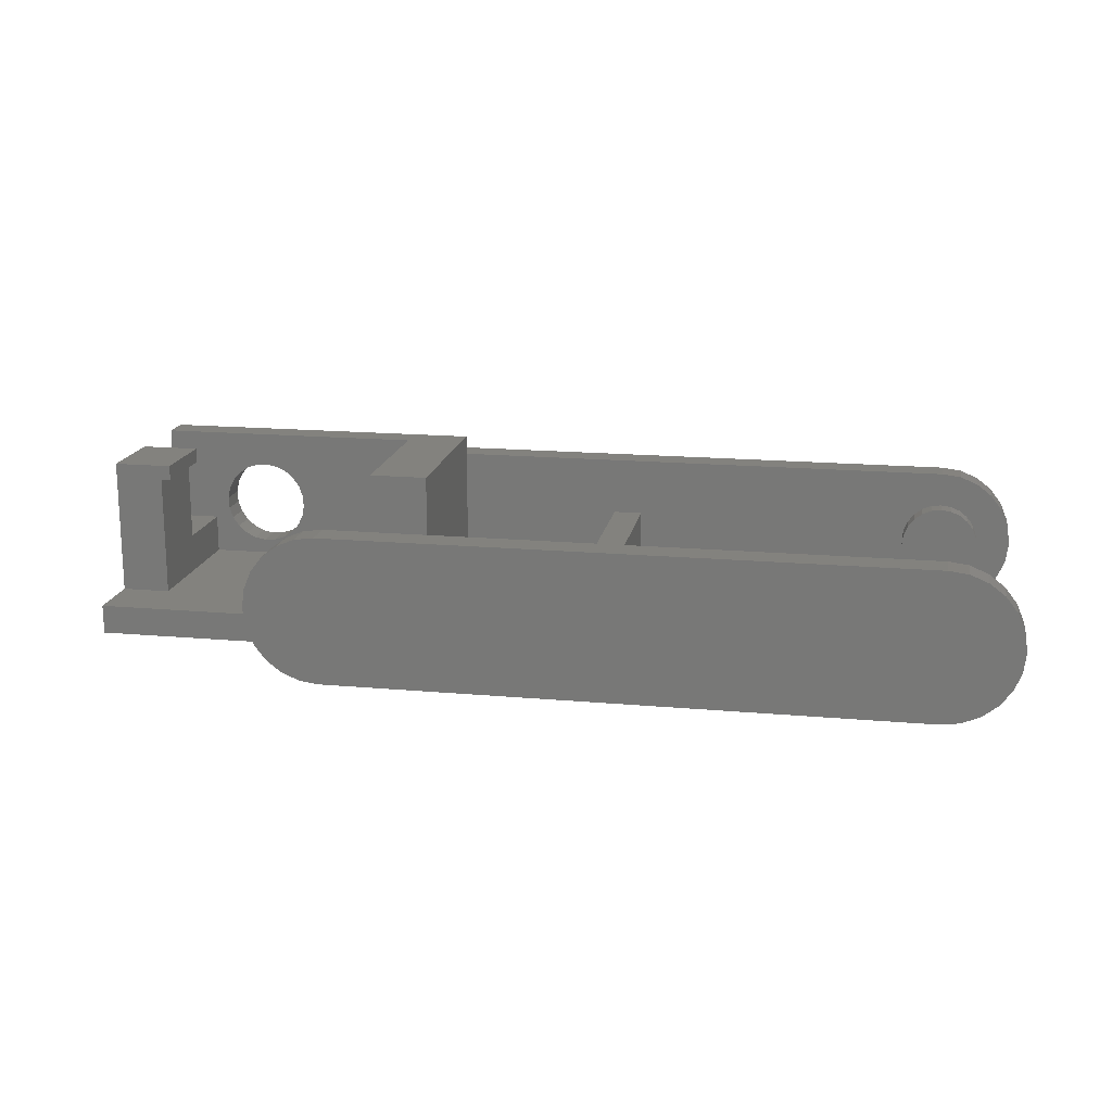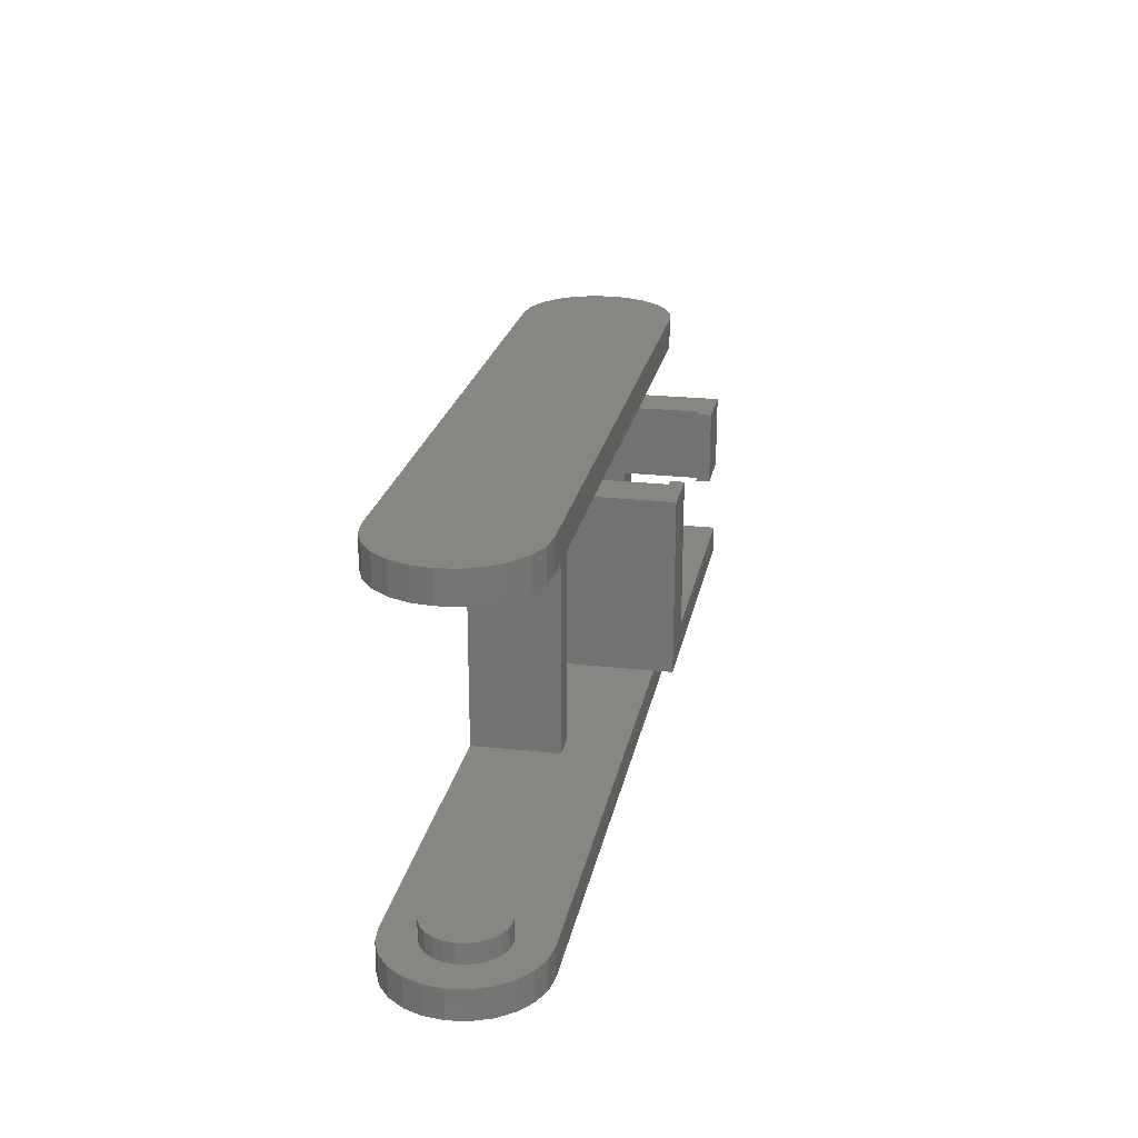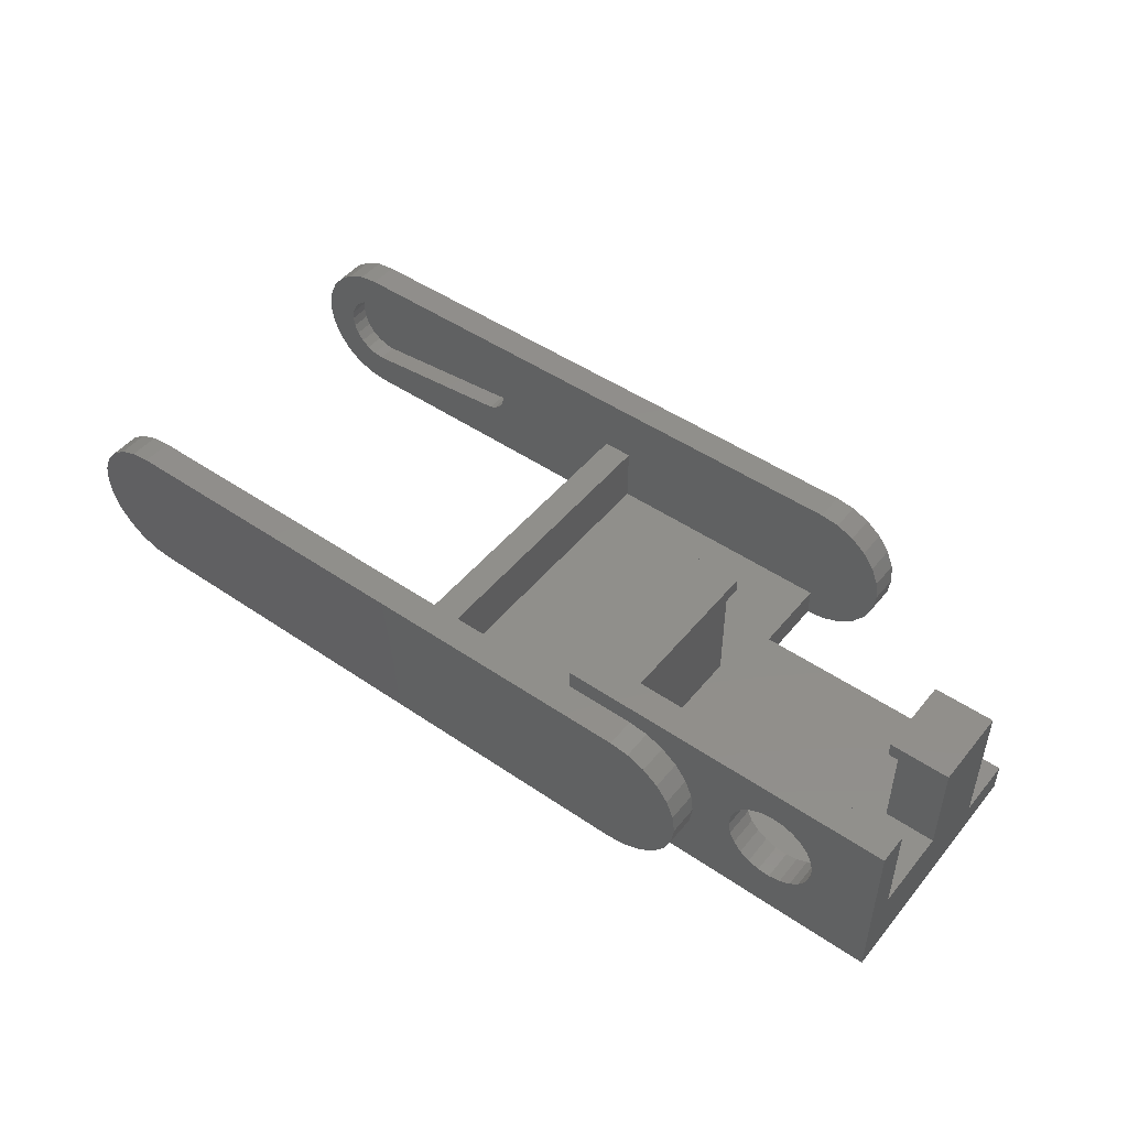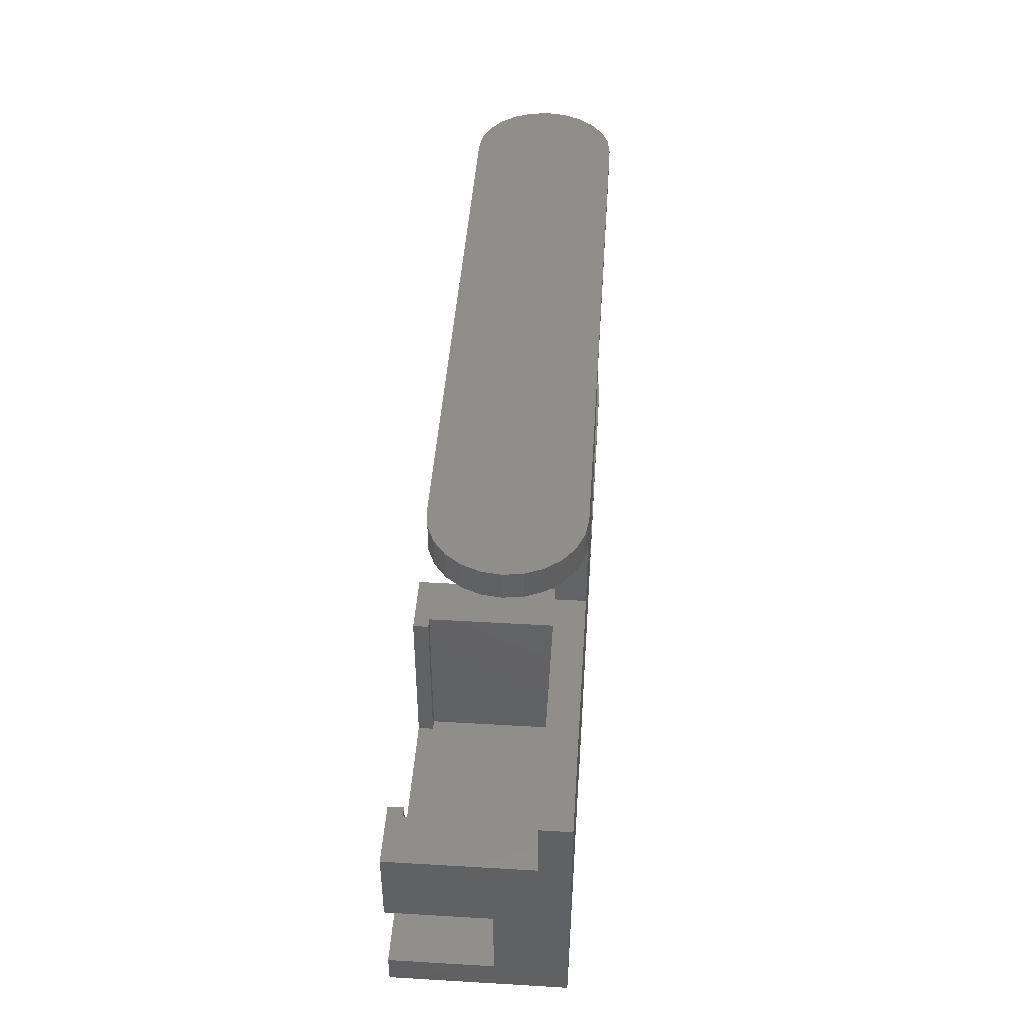
<metadata>
{"format":"stl","ext":"stl","renderer":"f3d","projection":"perspective","resolution":1024,"background":"white","views":[{"elev":16.8,"azim":-169.8,"up":"+Z"},{"elev":22.8,"azim":-79.2,"up":"+Y"},{"elev":48.2,"azim":37.4,"up":"+Z"},{"elev":44.6,"azim":93.9,"up":"+Y"}]}
</metadata>
<code>
# stl→obj: 301 verts, 596 faces
v 68.51 64.22 10.69
v 68.58 61.22 11.87
v 68.51 61.22 10.69
v 68.58 64.22 11.87
v 79 80.22 17.5
v 78 72.22 17.5
v 78 80.22 17.5
v 79 72.22 17.5
v 74.98 64.22 15.04
v 73.87 61.22 15.42
v 73.87 64.22 15.42
v 74.98 61.22 15.04
v 56 80.22 17.5
v 55 64.22 17.5
v 55 80.22 17.5
v 56 64.22 17.5
v 79 72.22 9
v 79 64.22 5
v 79 64.22 9
v 79 72.22 5
v 70.04 64.22 7.608
v 69.27 61.22 8.489
v 70.04 61.22 7.608
v 69.27 64.22 8.489
v 77.47 64.22 11
v 77.42 61.22 10.13
v 77.47 61.22 11
v 77.42 64.22 10.13
v 78 80.22 19
v 78 72.22 19
v 84 72.22 19
v 84 80.22 19
v 79 80.22 5
v 84 61.22 2
v 84 64.22 9
v 84 61.22 19
v 84 86.22 2
v 84 80.22 5
v 84 72.22 9
v 84 86.22 5
v 84 64.22 19
v 50 64.22 19
v 50 61.22 5
v 50 61.22 19
v 50 80.22 5
v 50 80.22 19
v 56 64.22 19
v 56 80.22 19
v -3 63.22 13.5
v -4.035 61.22 13.36
v -3 61.22 13.5
v -4.035 63.22 13.36
v -6.464 63.22 11.5
v -5.828 61.22 12.33
v -5.828 63.22 12.33
v -6.464 61.22 11.5
v -5 63.22 6.036
v -4.035 61.22 5.636
v -5 61.22 6.036
v -4.035 63.22 5.636
v -0.1715 63.22 12.33
v -0.9999 61.22 12.96
v -0.1715 61.22 12.33
v -0.9999 63.22 12.96
v -1.965 61.22 13.36
v -1.965 63.22 13.36
v -6.464 63.22 7.5
v -6.864 61.22 8.465
v -6.864 63.22 8.465
v -6.464 61.22 7.5
v 0.4642 61.22 7.5
v 0.8638 63.22 8.465
v 0.8638 61.22 8.465
v 0.4642 63.22 7.5
v -5 63.22 12.96
v -5 61.22 12.96
v -1.965 63.22 5.636
v -0.9999 61.22 6.036
v -1.965 61.22 5.636
v -0.9999 63.22 6.036
v 0.8638 61.22 10.54
v 0.4642 63.22 11.5
v 0.4642 61.22 11.5
v 0.8638 63.22 10.54
v -3 61.22 5.5
v -3 63.22 5.5
v 1 63.22 9.5
v 1 61.22 9.5
v -0.1715 61.22 6.672
v -0.1715 63.22 6.672
v -6.864 63.22 10.54
v -7 63.22 9.5
v -5.828 63.22 6.672
v -5.828 61.22 6.672
v -6.864 61.22 10.54
v -7 61.22 9.5
v 60.75 61.22 16
v 58.94 58.22 16.74
v 60.75 58.22 16
v 58.94 61.22 16.74
v -3 61.22 17
v -4.941 58.22 16.74
v -3 58.22 17
v -4.941 61.22 16.74
v -6.75 61.22 16
v -8.303 61.22 14.8
v 57 61.22 17
v -10.24 61.22 11.44
v -10.24 61.22 7.559
v -10.5 61.22 9.5
v -9.495 61.22 5.75
v -9.495 61.22 13.25
v -8.303 61.22 4.197
v -6.75 61.22 3.005
v -4.941 61.22 2.256
v -3 61.22 2
v 57 61.22 2
v 58.94 61.22 2.256
v 60.75 61.22 3.005
v 62.3 61.22 14.8
v 62.3 61.22 4.197
v 63.5 61.22 13.25
v 63.5 61.22 5.75
v 64.24 61.22 7.559
v 64.24 61.22 11.44
v 64.5 61.22 9.5
v 62.3 58.22 4.197
v 60.75 58.22 3.005
v -10.24 58.22 7.559
v -10.24 58.22 11.44
v -10.5 58.22 9.5
v -9.495 58.22 5.75
v -9.495 58.22 13.25
v -8.303 58.22 4.197
v -8.303 58.22 14.8
v -6.75 58.22 3.005
v -6.75 58.22 16
v -4.941 58.22 2.256
v -3 58.22 2
v 57 58.22 2
v 57 58.22 17
v 58.94 58.22 2.256
v 62.3 58.22 14.8
v 63.5 58.22 5.75
v 63.5 58.22 13.25
v 64.24 58.22 7.559
v 64.24 58.22 11.44
v 64.5 58.22 9.5
v -10.24 97.22 11.44
v -10.24 97.22 7.559
v -10.5 97.22 9.5
v -9.495 97.22 13.25
v -9.495 97.22 5.75
v -8.303 97.22 14.8
v -8.303 97.22 4.197
v -6.75 97.22 16
v -6.75 97.22 3.005
v -4.941 97.22 16.74
v -4.941 97.22 2.256
v -3 97.22 17
v -3 97.22 2
v 57 97.22 17
v 57 97.22 2
v 58.94 97.22 16.74
v 58.94 97.22 2.256
v 60.75 97.22 16
v 60.75 97.22 3.005
v 62.3 97.22 14.8
v 62.3 97.22 4.197
v 63.5 97.22 13.25
v 63.5 97.22 5.75
v 64.24 97.22 11.44
v 64.24 97.22 7.559
v 64.5 97.22 9.5
v 14.25 94.22 11.67
v 13.65 96.22 11.91
v 14.25 96.22 11.67
v 13.65 94.22 11.91
v 15.41 94.22 8.853
v 15.17 96.22 8.25
v 15.17 94.22 8.25
v 15.41 96.22 8.853
v 14.25 94.22 7.335
v 14.77 96.22 7.732
v 14.25 96.22 7.335
v 14.77 94.22 7.732
v 15.41 94.22 10.15
v 15.5 96.22 9.5
v 15.5 94.22 9.5
v 15.41 96.22 10.15
v 13 96.22 12
v 13 94.22 12
v 15.17 94.22 10.75
v 15.17 96.22 10.75
v 14.77 94.22 11.27
v 14.77 96.22 11.27
v 60.75 94.22 3.005
v 58.94 94.22 2.256
v 64.5 94.22 9.5
v 64.24 94.22 11.44
v -3 94.22 2
v -4.941 94.22 2.256
v -6.75 94.22 3.005
v -10.5 94.22 9.5
v -10.24 94.22 7.559
v 57 94.22 2
v 60.75 94.22 16
v 62.3 94.22 14.8
v -8.303 94.22 14.8
v -6.75 94.22 16
v -9.495 94.22 13.25
v -9.495 94.22 5.75
v -8.303 94.22 4.197
v 64.24 94.22 7.559
v 57 94.22 17
v 58.94 94.22 16.74
v 63.5 94.22 13.25
v -10.24 94.22 11.44
v -4.941 94.22 16.74
v -3 94.22 17
v 62.3 94.22 4.197
v 63.5 94.22 5.75
v -7 94.22 9.5
v -6.864 94.22 8.465
v -6.464 94.22 7.5
v -5.828 94.22 6.672
v -5 94.22 6.036
v -4.035 94.22 5.636
v -3 94.22 5.5
v 13 94.22 7
v 13.65 94.22 7.085
v -6.864 94.22 10.54
v -6.464 94.22 11.5
v -5.828 94.22 12.33
v -5 94.22 12.96
v -4.035 94.22 13.36
v -3 94.22 13.5
v 13 96.22 7
v -3 96.22 5.5
v 13.65 96.22 7.085
v -3 96.22 13.5
v -4.035 96.22 13.36
v -5 96.22 12.96
v -5.828 96.22 12.33
v -6.464 96.22 11.5
v -6.864 96.22 10.54
v -7 96.22 9.5
v -6.864 96.22 8.465
v -6.464 96.22 7.5
v -5.828 96.22 6.672
v -5 96.22 6.036
v -4.035 96.22 5.636
v 55 80.22 5
v 55 64.22 5
v 73.31 61.22 6.51
v 30 61.22 2
v 74.46 61.22 6.743
v 75.51 61.22 7.266
v 76.39 61.22 8.043
v 77.04 61.22 9.021
v 77.49 61.22 11.31
v 77.26 61.22 12.46
v 76.73 61.22 13.51
v 75.96 61.22 14.39
v 72.69 61.22 15.49
v 71.02 61.22 6.958
v 72.13 61.22 6.584
v 73 61.22 6.53
v 68.74 61.22 9.541
v 68.96 61.22 12.98
v 69.61 61.22 13.96
v 70.49 61.22 14.73
v 71.54 61.22 15.26
v 33 61.22 5
v 30 61.22 11
v 33 61.22 11
v 57 86.22 5
v 33 94.22 5
v 57 94.22 5
v 30 94.22 11
v 30 94.22 2
v 33 94.22 11
v 57 86.22 2
v 74.46 64.22 6.743
v 75.51 64.22 7.266
v 77.04 64.22 9.021
v 76.39 64.22 8.043
v 71.02 64.22 6.958
v 72.13 64.22 6.584
v 73 64.22 6.53
v 73.31 64.22 6.51
v 68.96 64.22 12.98
v 68.74 64.22 9.541
v 75.96 64.22 14.39
v 76.73 64.22 13.51
v 72.69 64.22 15.49
v 70.49 64.22 14.73
v 69.61 64.22 13.96
v 71.54 64.22 15.26
v 77.49 64.22 11.31
v 77.26 64.22 12.46
f 1 2 3
f 2 1 4
f 5 6 7
f 6 5 8
f 9 10 11
f 10 9 12
f 13 14 15
f 14 13 16
f 17 18 19
f 18 17 20
f 21 22 23
f 22 21 24
f 25 26 27
f 26 25 28
f 29 6 30
f 6 29 7
f 31 29 30
f 29 31 32
f 5 17 8
f 17 5 20
f 20 5 33
f 34 35 36
f 35 34 37
f 35 37 38
f 35 38 39
f 39 38 31
f 38 37 40
f 32 31 38
f 41 36 35
f 42 43 44
f 43 42 45
f 45 42 46
f 47 46 42
f 46 47 48
f 49 50 51
f 50 49 52
f 53 54 55
f 54 53 56
f 57 58 59
f 58 57 60
f 61 62 63
f 62 61 64
f 64 65 62
f 65 64 66
f 67 68 69
f 68 67 70
f 71 72 73
f 72 71 74
f 75 54 76
f 54 75 55
f 77 78 79
f 78 77 80
f 81 82 83
f 82 81 84
f 60 85 58
f 85 60 86
f 73 87 88
f 87 73 72
f 66 51 65
f 51 66 49
f 83 61 63
f 61 83 82
f 80 89 78
f 89 80 90
f 91 69 92
f 69 91 67
f 67 91 53
f 67 53 93
f 93 53 55
f 93 55 57
f 57 55 75
f 57 75 60
f 60 75 52
f 60 52 86
f 86 52 49
f 86 49 77
f 77 49 66
f 77 66 80
f 80 66 64
f 80 64 90
f 90 64 61
f 90 61 74
f 74 61 82
f 74 82 72
f 72 82 84
f 72 84 87
f 88 84 81
f 84 88 87
f 93 70 67
f 70 93 94
f 86 79 85
f 79 86 77
f 91 56 53
f 56 91 95
f 92 95 91
f 95 92 96
f 69 96 92
f 96 69 68
f 93 59 94
f 59 93 57
f 52 76 50
f 76 52 75
f 89 74 71
f 74 89 90
f 97 98 99
f 98 97 100
f 101 102 103
f 102 101 104
f 105 96 106
f 96 105 95
f 95 105 56
f 56 105 104
f 56 104 54
f 54 104 76
f 76 104 50
f 50 104 101
f 50 101 51
f 51 101 107
f 51 107 65
f 65 107 62
f 62 107 63
f 63 107 83
f 83 107 81
f 81 107 88
f 108 109 110
f 109 108 111
f 111 108 112
f 111 112 113
f 113 112 106
f 113 106 114
f 114 106 96
f 114 96 68
f 114 68 70
f 114 70 115
f 115 70 94
f 115 94 59
f 115 59 58
f 115 58 116
f 116 58 85
f 116 85 79
f 116 79 117
f 117 79 78
f 117 78 89
f 117 89 71
f 117 71 73
f 117 73 88
f 117 88 107
f 117 107 100
f 117 100 118
f 118 100 97
f 118 97 119
f 119 97 120
f 119 120 121
f 121 120 122
f 121 122 123
f 123 122 124
f 124 122 125
f 124 125 126
f 119 127 128
f 127 119 121
f 129 130 131
f 130 129 132
f 130 132 133
f 133 132 134
f 133 134 135
f 135 134 136
f 135 136 137
f 137 136 138
f 137 138 102
f 102 138 103
f 103 138 139
f 103 139 140
f 103 140 141
f 141 140 142
f 141 142 98
f 98 142 128
f 98 128 99
f 99 128 127
f 99 127 143
f 143 127 144
f 143 144 145
f 145 144 146
f 145 146 147
f 147 146 148
f 146 126 148
f 126 146 124
f 104 137 102
f 137 104 105
f 110 130 108
f 130 110 131
f 100 141 98
f 141 100 107
f 117 142 140
f 142 117 118
f 109 131 110
f 131 109 129
f 107 103 141
f 103 107 101
f 113 132 111
f 132 113 134
f 127 123 144
f 123 127 121
f 114 138 136
f 138 114 115
f 120 99 143
f 99 120 97
f 105 135 137
f 135 105 106
f 118 128 142
f 128 118 119
f 145 120 143
f 120 145 122
f 144 124 146
f 124 144 123
f 108 133 112
f 133 108 130
f 115 139 138
f 139 115 116
f 113 136 134
f 136 113 114
f 112 135 106
f 135 112 133
f 148 125 147
f 125 148 126
f 116 140 139
f 140 116 117
f 111 129 109
f 129 111 132
f 147 122 145
f 122 147 125
f 149 150 151
f 150 149 152
f 150 152 153
f 153 152 154
f 153 154 155
f 155 154 156
f 155 156 157
f 157 156 158
f 157 158 159
f 159 158 160
f 159 160 161
f 161 160 162
f 161 162 163
f 163 162 164
f 163 164 165
f 165 164 166
f 165 166 167
f 167 166 168
f 167 168 169
f 169 168 170
f 169 170 171
f 171 170 172
f 171 172 173
f 173 172 174
f 175 176 177
f 176 175 178
f 179 180 181
f 180 179 182
f 183 184 185
f 184 183 186
f 187 188 189
f 188 187 190
f 178 191 176
f 191 178 192
f 181 184 186
f 184 181 180
f 193 190 187
f 190 193 194
f 195 177 196
f 177 195 175
f 189 182 179
f 182 189 188
f 195 194 193
f 194 195 196
f 197 165 167
f 165 197 198
f 172 199 174
f 199 172 200
f 201 159 161
f 159 201 202
f 202 157 159
f 157 202 203
f 204 150 205
f 150 204 151
f 198 163 165
f 163 198 206
f 207 168 166
f 168 207 208
f 209 156 154
f 156 209 210
f 209 152 211
f 152 209 154
f 212 155 213
f 155 212 153
f 174 214 173
f 214 174 199
f 215 164 162
f 164 215 216
f 168 217 170
f 217 168 208
f 203 155 157
f 155 203 213
f 218 151 204
f 151 218 149
f 170 200 172
f 200 170 217
f 210 158 156
f 158 210 219
f 205 153 212
f 153 205 150
f 220 162 160
f 162 220 215
f 221 167 169
f 167 221 197
f 173 222 171
f 222 173 214
f 171 221 169
f 221 171 222
f 205 218 204
f 218 205 212
f 218 212 211
f 211 212 213
f 211 213 209
f 209 213 203
f 209 203 223
f 223 203 224
f 224 203 225
f 225 203 202
f 225 202 226
f 226 202 227
f 227 202 228
f 228 202 201
f 228 201 229
f 229 201 206
f 229 206 230
f 230 206 231
f 231 206 183
f 183 206 186
f 186 206 181
f 181 206 179
f 179 206 189
f 223 210 209
f 210 223 232
f 210 232 233
f 210 233 219
f 219 233 234
f 219 234 235
f 219 235 236
f 219 236 220
f 220 236 237
f 220 237 192
f 220 192 215
f 215 192 178
f 215 178 175
f 215 175 195
f 215 195 193
f 215 193 187
f 215 187 189
f 215 189 206
f 215 206 198
f 215 198 216
f 216 198 197
f 216 197 207
f 207 197 221
f 207 221 208
f 208 221 222
f 208 222 217
f 217 222 214
f 217 214 200
f 200 214 199
f 211 149 218
f 149 211 152
f 216 166 164
f 166 216 207
f 206 161 163
f 161 206 201
f 219 160 158
f 160 219 220
f 229 238 239
f 238 229 230
f 230 240 238
f 240 230 231
f 231 185 240
f 185 231 183
f 192 241 191
f 241 192 237
f 237 242 241
f 242 237 236
f 236 243 242
f 243 236 235
f 235 244 243
f 244 235 234
f 245 232 246
f 232 245 233
f 246 223 247
f 223 246 232
f 247 224 248
f 224 247 223
f 248 246 247
f 246 248 249
f 246 249 245
f 245 249 250
f 245 250 244
f 244 250 251
f 244 251 243
f 243 251 242
f 242 251 252
f 242 252 239
f 242 239 241
f 241 239 238
f 241 238 191
f 191 238 240
f 191 240 176
f 176 240 185
f 176 185 177
f 177 185 184
f 177 184 196
f 196 184 180
f 196 180 194
f 194 180 182
f 194 182 190
f 190 182 188
f 248 225 249
f 225 248 224
f 249 226 250
f 226 249 225
f 226 251 250
f 251 226 227
f 244 233 245
f 233 244 234
f 227 252 251
f 252 227 228
f 228 239 252
f 239 228 229
f 13 47 16
f 47 13 48
f 253 14 254
f 14 253 15
f 46 253 45
f 253 46 15
f 15 46 13
f 13 46 48
f 36 42 44
f 42 36 47
f 47 36 41
f 34 255 256
f 255 34 257
f 257 34 258
f 258 34 259
f 259 34 36
f 256 255 43
f 259 36 260
f 260 36 26
f 26 36 27
f 27 36 261
f 261 36 262
f 262 36 263
f 263 36 264
f 264 36 12
f 12 36 10
f 10 36 265
f 43 266 44
f 266 43 267
f 267 43 255
f 267 255 268
f 44 266 23
f 44 23 22
f 44 22 269
f 44 269 3
f 44 3 2
f 44 2 270
f 44 270 271
f 44 271 272
f 44 272 273
f 44 273 265
f 44 265 36
f 256 274 275
f 274 256 43
f 275 274 276
f 35 17 19
f 17 35 39
f 18 253 254
f 253 18 277
f 277 18 33
f 277 33 40
f 33 18 20
f 40 33 38
f 43 278 274
f 278 43 45
f 278 45 279
f 279 45 253
f 279 253 277
f 280 256 275
f 256 280 281
f 279 206 278
f 281 278 206
f 278 281 280
f 278 280 282
f 276 280 275
f 280 276 282
f 278 276 274
f 276 278 282
f 206 277 283
f 277 206 279
f 283 40 37
f 40 283 277
f 258 284 257
f 284 258 285
f 286 259 260
f 259 286 287
f 267 288 266
f 288 267 289
f 255 290 268
f 290 255 291
f 4 270 2
f 270 4 292
f 28 260 26
f 260 28 286
f 293 3 269
f 3 293 1
f 266 21 23
f 21 266 288
f 294 263 264
f 263 294 295
f 11 265 296
f 265 11 10
f 297 271 298
f 271 297 272
f 292 271 270
f 271 292 298
f 257 291 255
f 291 257 284
f 299 272 297
f 272 299 273
f 300 27 261
f 27 300 25
f 296 273 299
f 273 296 265
f 24 269 22
f 269 24 293
f 301 261 262
f 261 301 300
f 294 12 9
f 12 294 264
f 259 285 258
f 285 259 287
f 268 289 267
f 289 268 290
f 295 262 263
f 262 295 301
f 34 281 256
f 281 34 283
f 283 34 37
f 206 281 283
f 29 5 7
f 5 38 33
f 38 5 32
f 32 5 29
f 31 17 39
f 17 31 8
f 8 31 6
f 6 31 30
f 254 289 18
f 289 254 288
f 288 254 14
f 18 289 291
f 291 289 290
f 288 14 21
f 21 14 24
f 24 14 293
f 293 14 1
f 1 14 4
f 4 14 292
f 292 14 298
f 298 14 297
f 297 14 299
f 299 14 296
f 18 285 19
f 285 18 284
f 284 18 291
f 19 285 287
f 19 287 286
f 19 286 35
f 35 286 41
f 41 286 28
f 41 28 25
f 41 25 300
f 41 300 301
f 41 301 295
f 41 295 294
f 41 294 9
f 41 9 11
f 41 11 296
f 41 296 16
f 16 296 14
f 41 16 47

</code>
